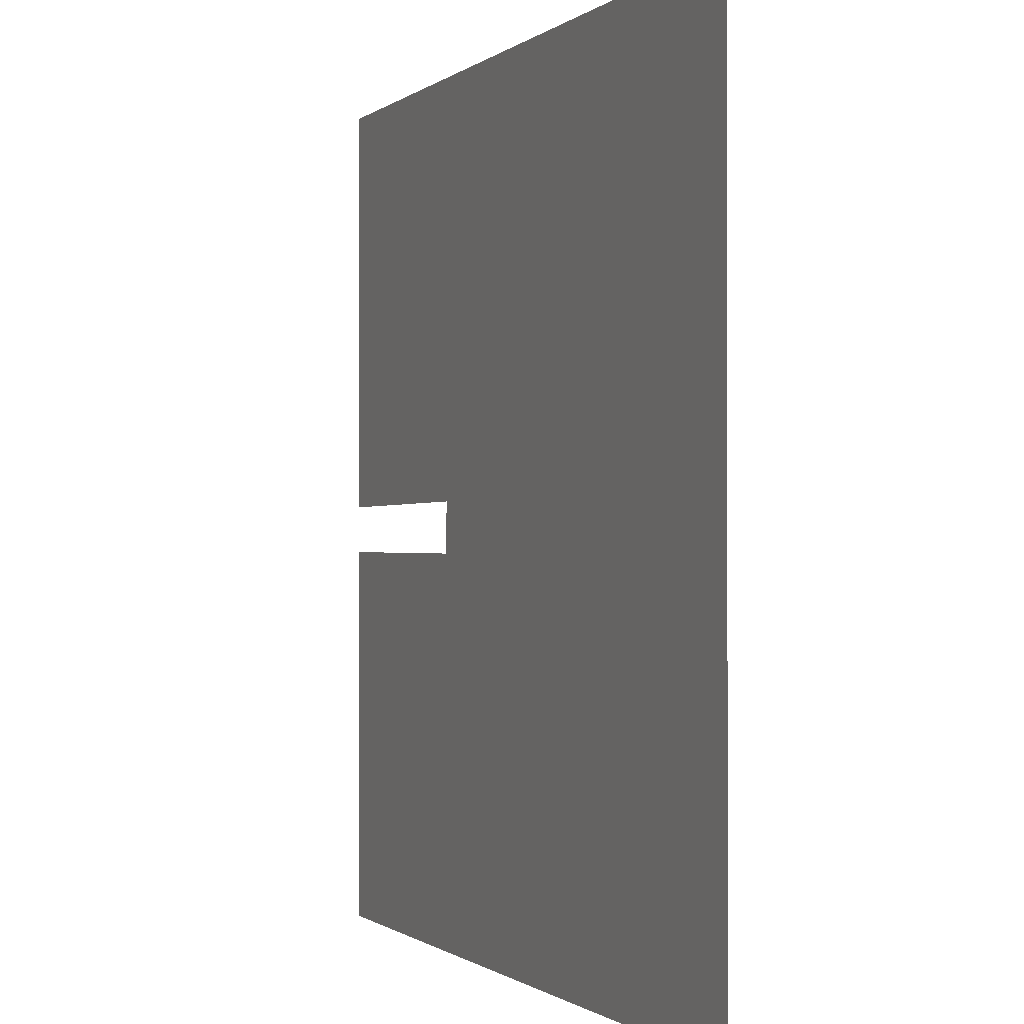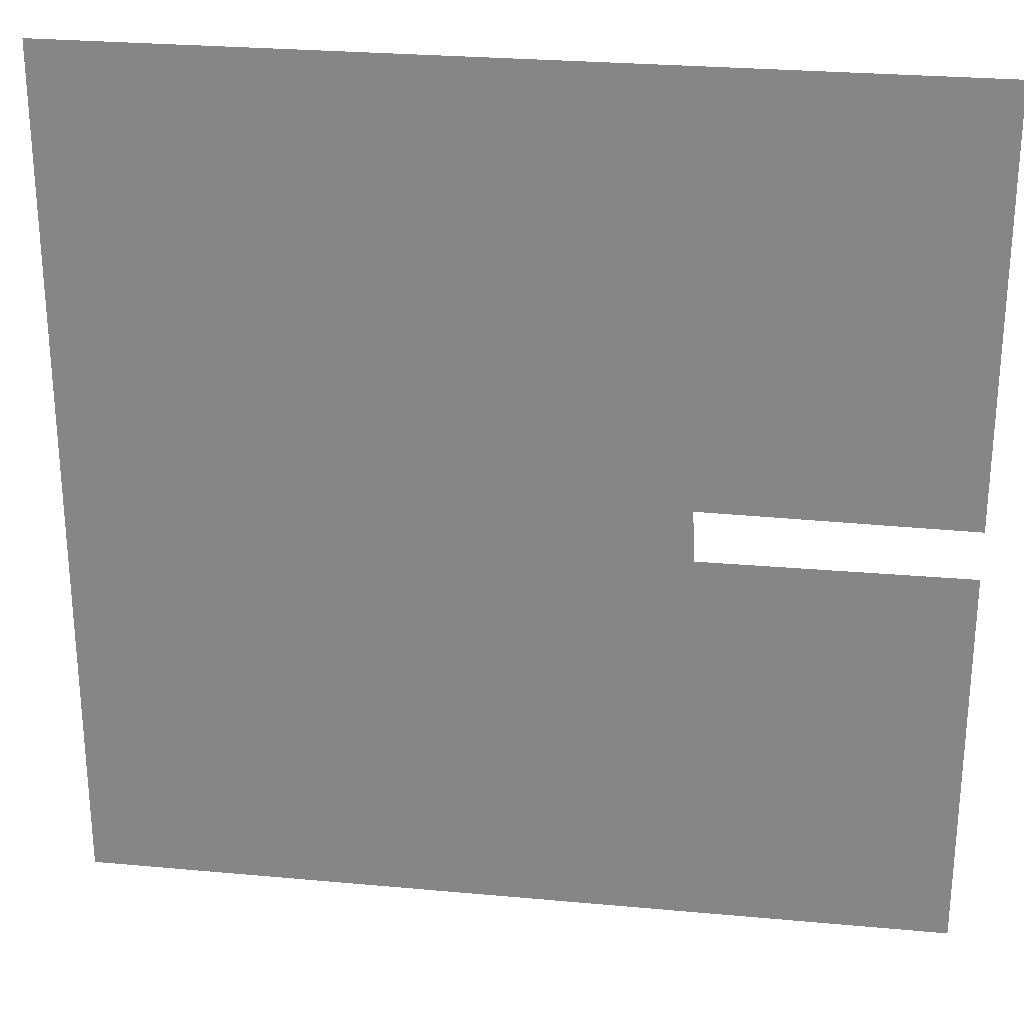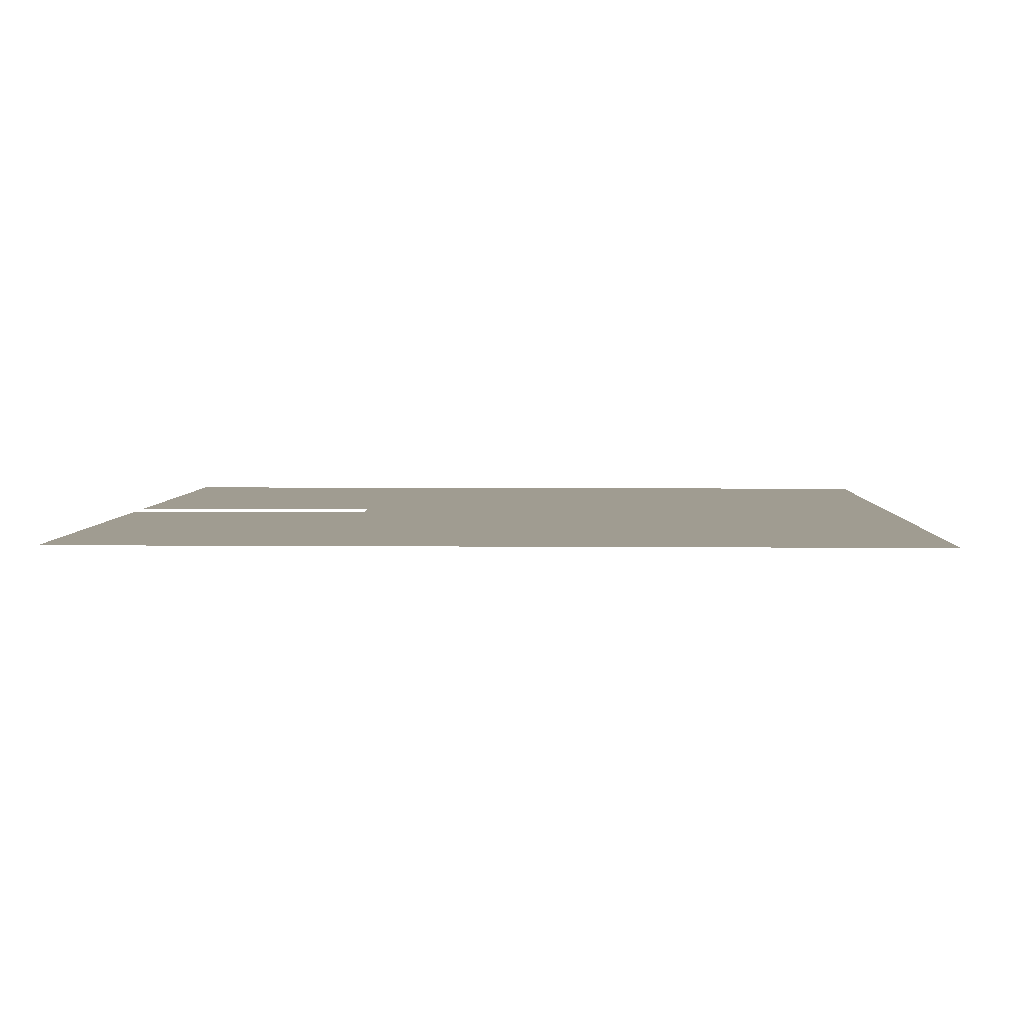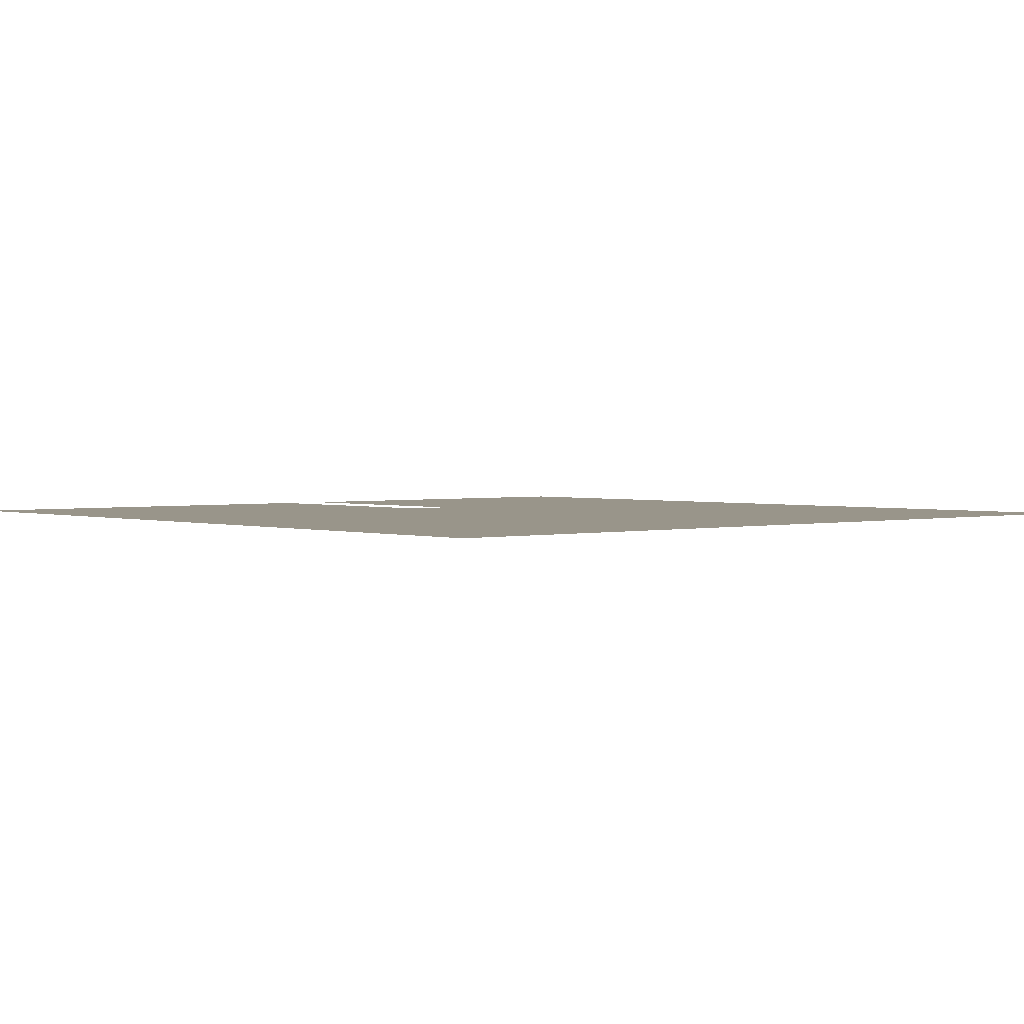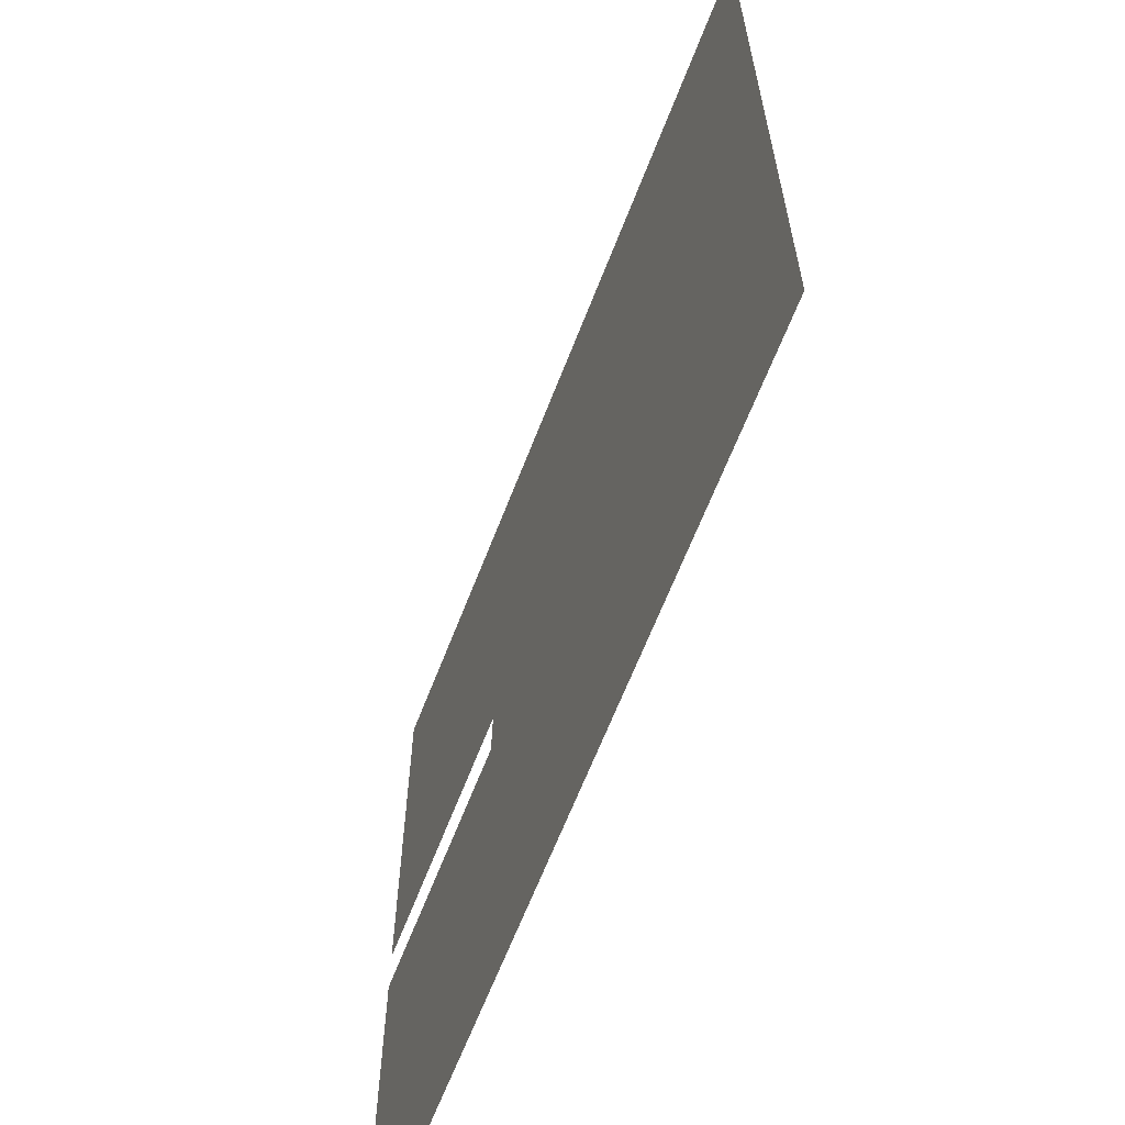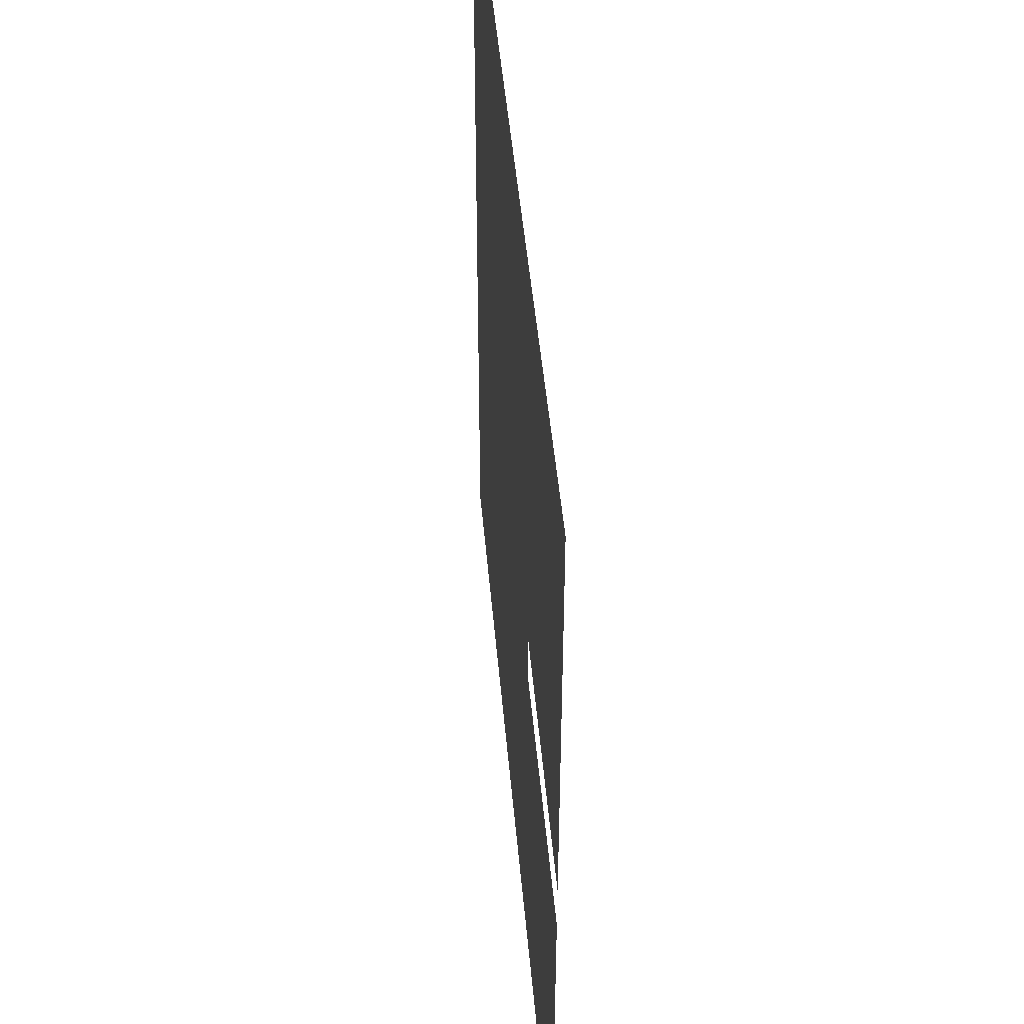
<metadata>
{"format":"obj","ext":"obj","renderer":"f3d","projection":"perspective","resolution":1024,"background":"white","views":[{"elev":-0.7,"azim":67.4,"up":"+Z"},{"elev":26.6,"azim":-171.8,"up":"+Z"},{"elev":4.3,"azim":2.0,"up":"+Y"},{"elev":2.1,"azim":48.9,"up":"+Y"},{"elev":-64.2,"azim":68.9,"up":"+Z"},{"elev":46.7,"azim":-94.9,"up":"+Z"}]}
</metadata>
<code>
o Plane.001
v -79.73 1.3e-05 -79.73
v -79.71 1e-06 -7.12
v -67.53 1e-06 -7.149
v -55.51 1e-06 -7.178
v -43.49 1e-06 -7.207
v -31.46 1e-06 -7.237
v 79.73 1.3e-05 -79.73
v 79.73 -1.3e-05 79.73
v -31 -0 2.27
v -43.24 -0 2.16
v -55.36 -0 2.049
v -66.83 -0 1.939
v -79.73 -0 1.829
v -79.73 -1.3e-05 79.73
f 5 6 1
f 11 12 14
f 7 9 8
f 7 1 6
f 1 2 3
f 5 1 4
f 3 4 1
f 14 8 9
f 14 9 10
f 12 13 14
f 14 10 11
f 7 6 9

</code>
